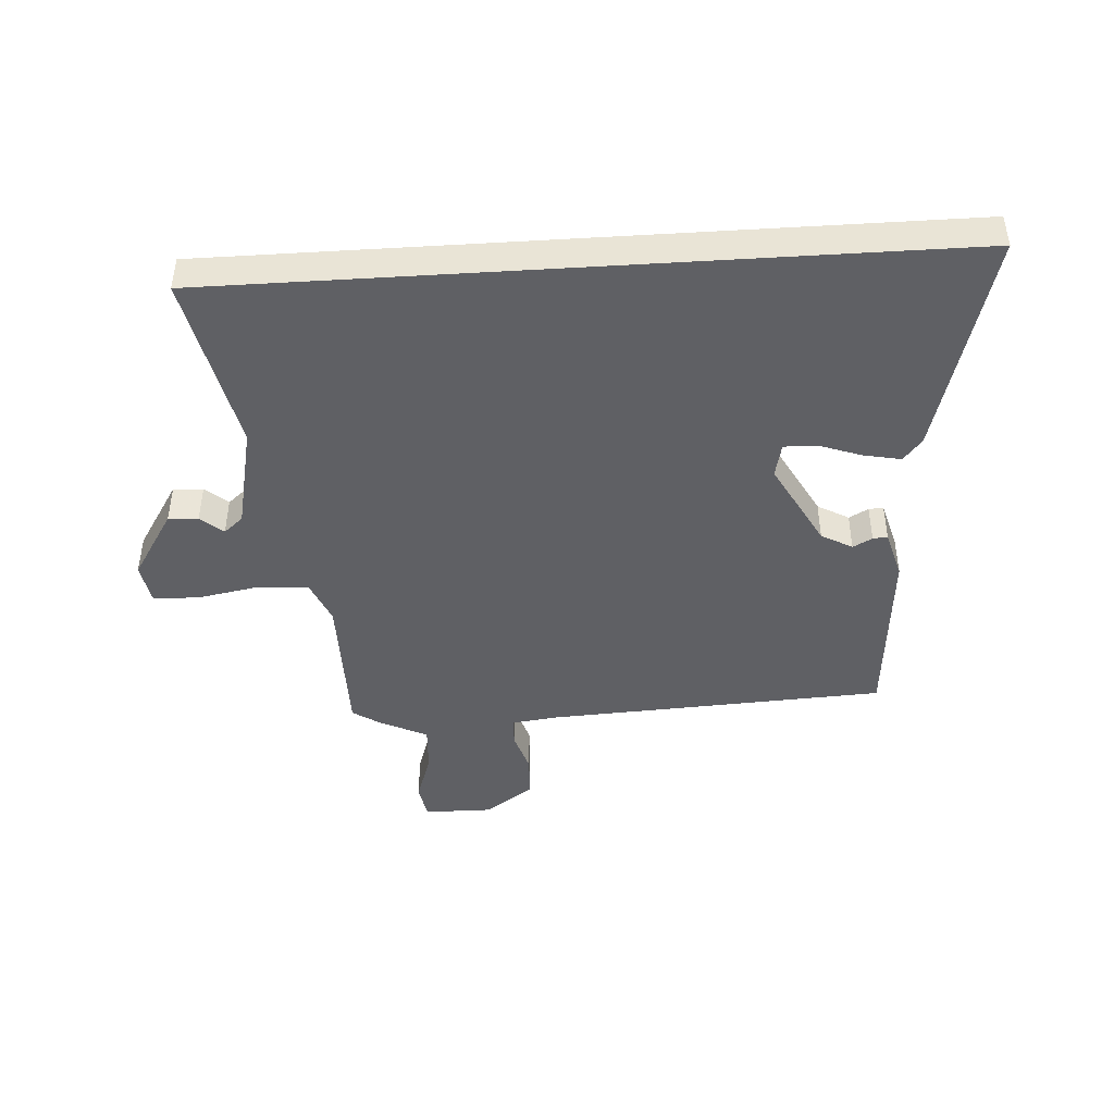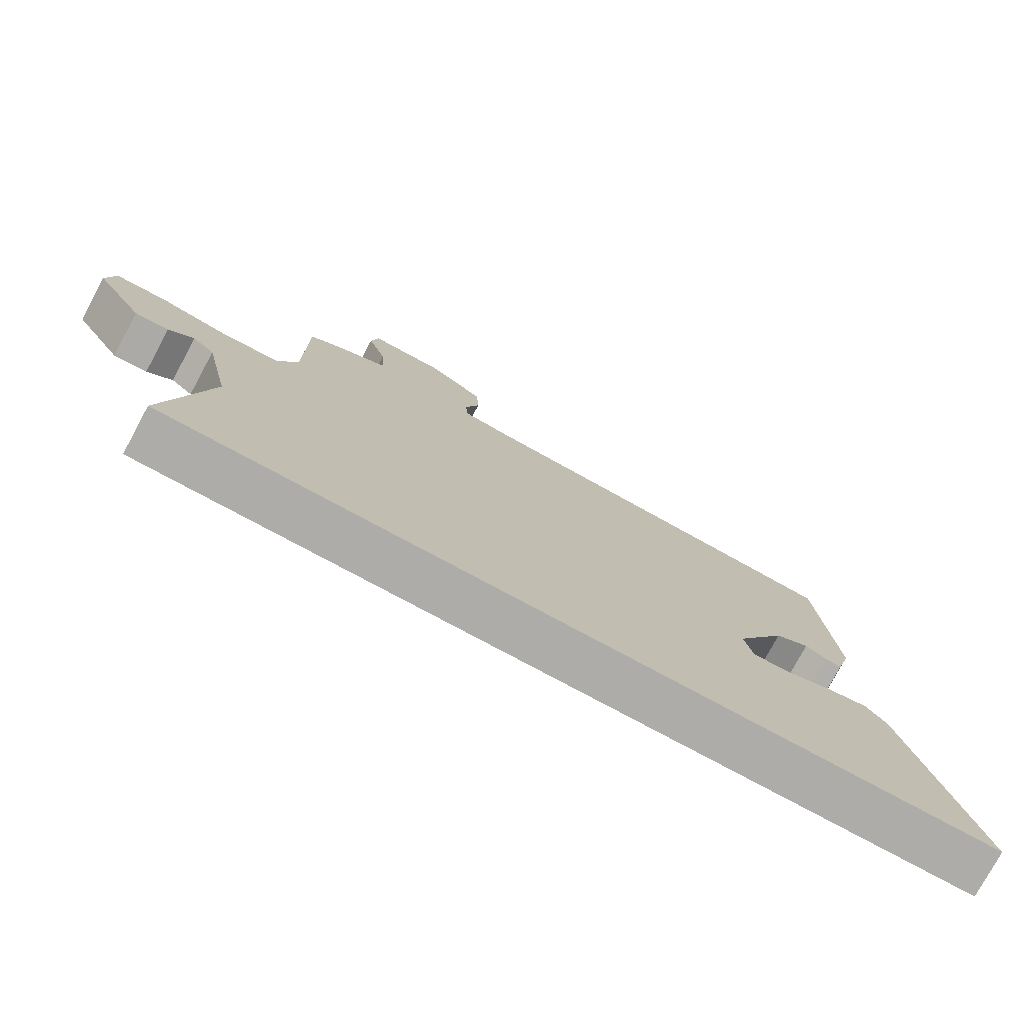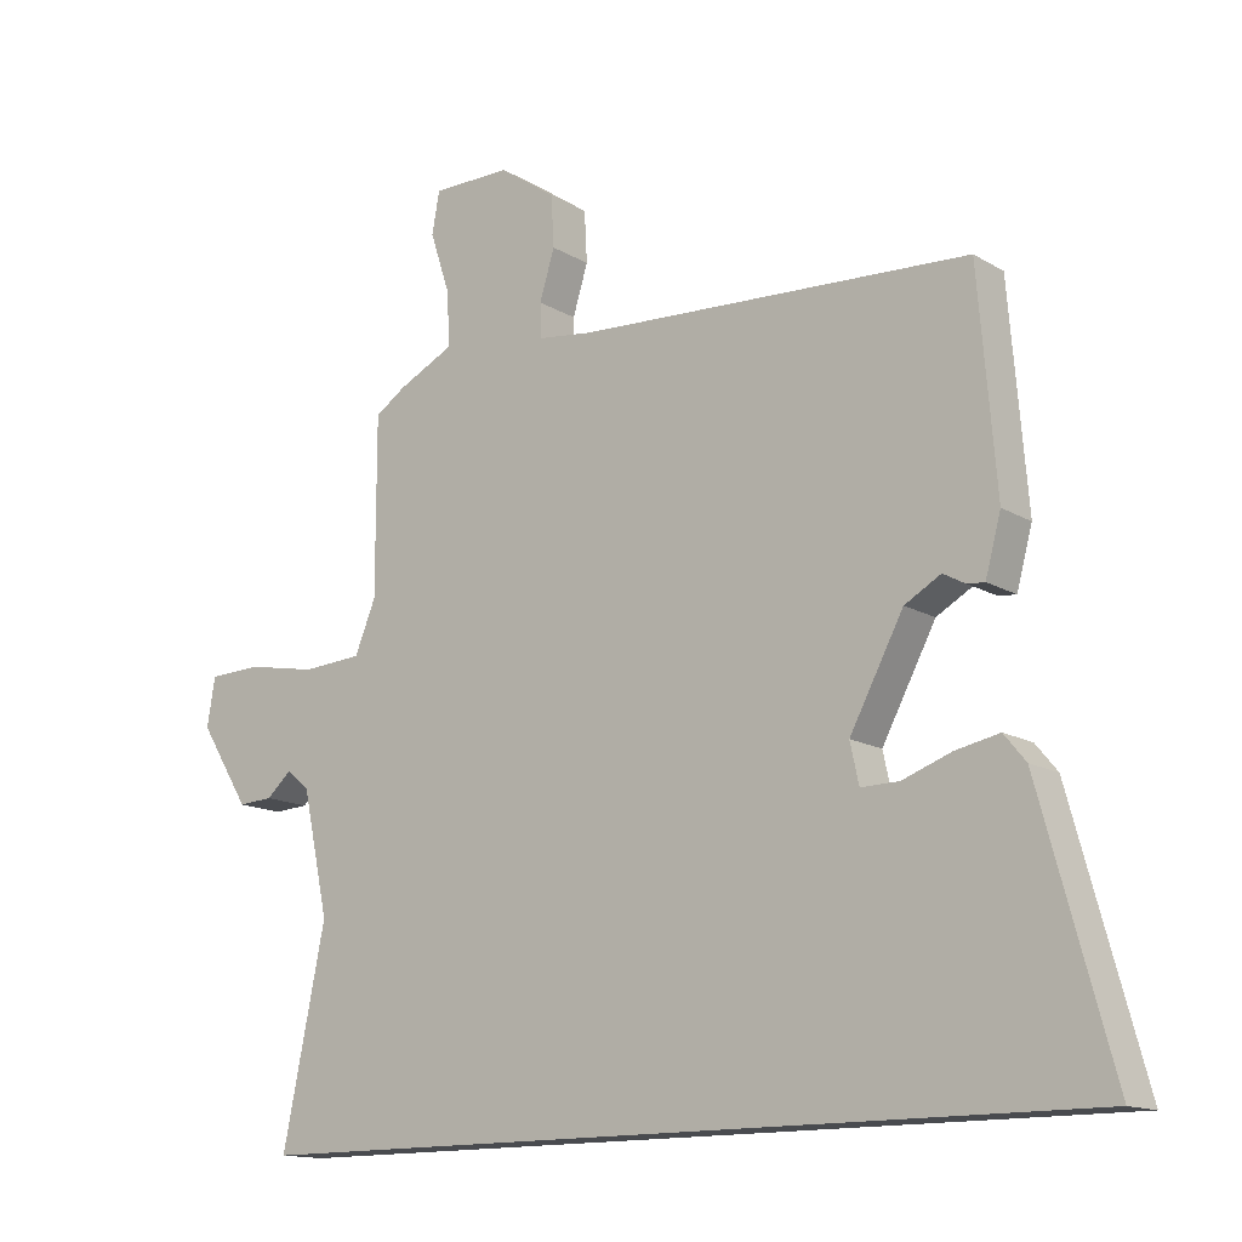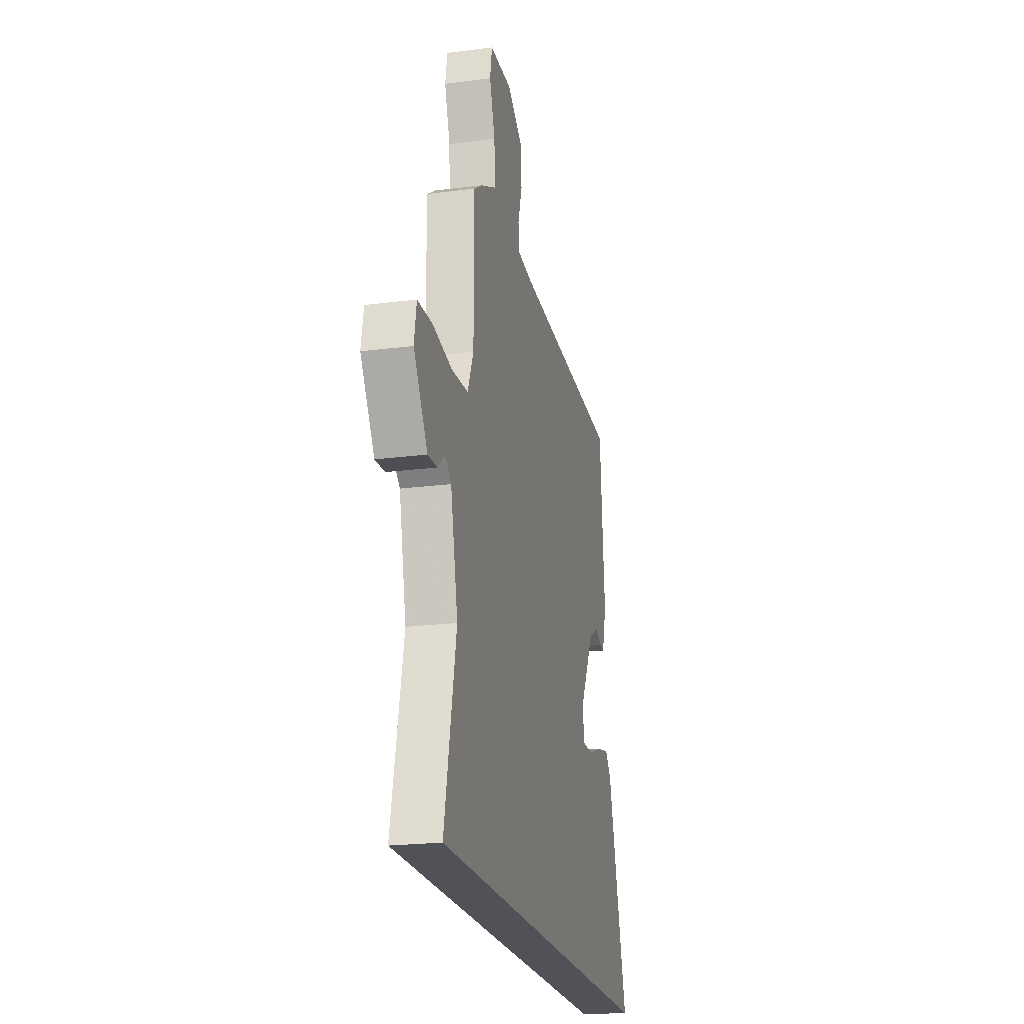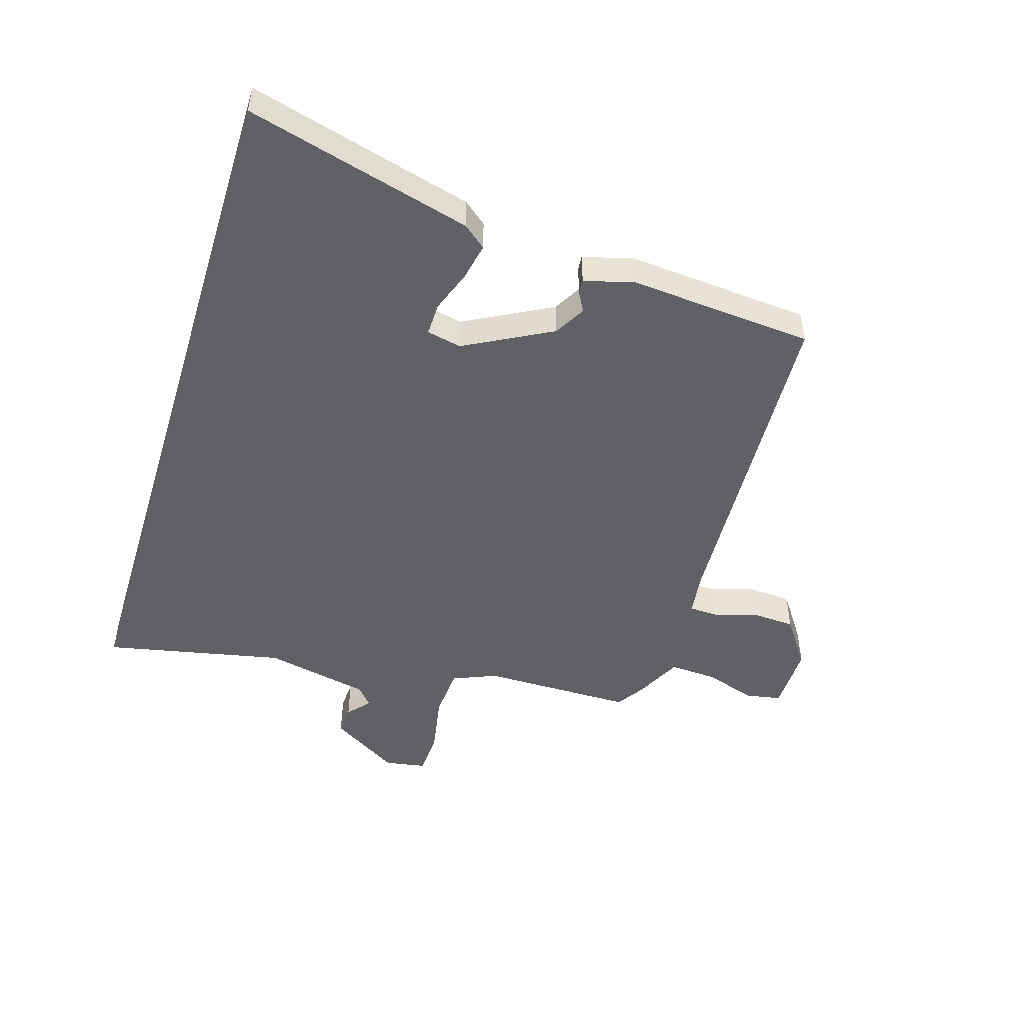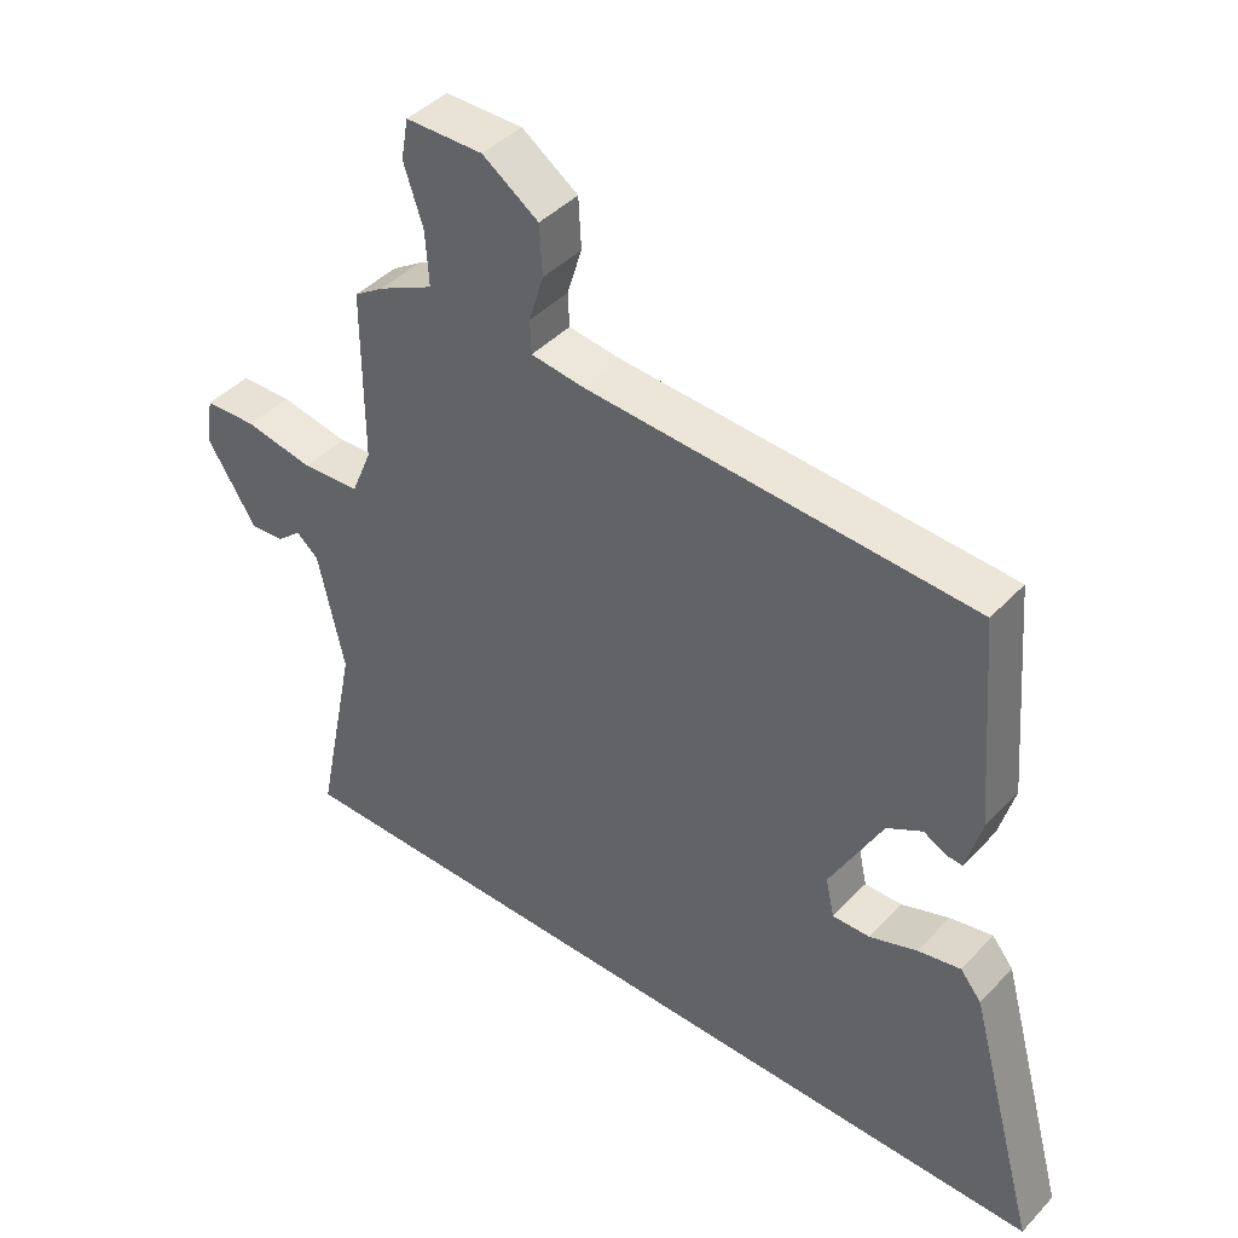
<metadata>
{"format":"obj","ext":"obj","renderer":"f3d","projection":"perspective","resolution":1024,"background":"white","views":[{"elev":-44.2,"azim":-176.3,"up":"+Y"},{"elev":-77.0,"azim":151.6,"up":"+Z"},{"elev":-14.2,"azim":-141.9,"up":"+Z"},{"elev":-21.5,"azim":102.9,"up":"+Z"},{"elev":-48.3,"azim":-107.1,"up":"+Y"},{"elev":42.8,"azim":-140.7,"up":"+Z"}]}
</metadata>
<code>
v -0.637 0.07 -0.5
v -0.532 0.07 -0.117
v -0.5 0.07 -0.078
v -0.436 0.07 -0.091
v -0.364 0.07 -0.117
v -0.308 0.07 -0.118
v -0.295 0.07 -0.059
v -0.374 0.07 0.089
v -0.427 0.07 0.119
v -0.46 0.07 0.101
v -0.485 0.07 0.099
v -0.508 0.07 0.183
v -0.482 0.07 0.498
v 0.096 0.07 0.529
v 0.176 0.07 0.539
v 0.178 0.07 0.589
v 0.156 0.07 0.661
v 0.16 0.07 0.736
v 0.244 0.07 0.794
v 0.36 0.07 0.793
v 0.371 0.07 0.732
v 0.342 0.07 0.644
v 0.337 0.07 0.563
v 0.42 0.07 0.522
v 0.465 0.07 0.492
v 0.465 0.07 0.233
v 0.496 0.07 0.158
v 0.584 0.07 0.152
v 0.688 0.07 0.171
v 0.766 0.07 0.168
v 0.778 0.07 0.097
v 0.704 0.07 -0.021
v 0.653 0.07 -0.018
v 0.615 0.07 0.015
v 0.582 0.07 -0.013
v 0.543 0.07 -0.193
v 0.606 0.07 -0.5
v -0.637 0 -0.5
v -0.532 0 -0.117
v -0.5 0 -0.078
v -0.436 0 -0.091
v -0.364 0 -0.117
v -0.308 0 -0.118
v -0.295 0 -0.059
v -0.374 0 0.089
v -0.427 0 0.119
v -0.46 0 0.101
v -0.485 0 0.099
v -0.508 0 0.183
v -0.482 0 0.498
v 0.096 0 0.529
v 0.176 0 0.539
v 0.178 0 0.589
v 0.156 0 0.661
v 0.16 0 0.736
v 0.244 0 0.794
v 0.36 0 0.793
v 0.371 0 0.732
v 0.342 0 0.644
v 0.337 0 0.563
v 0.42 0 0.522
v 0.465 0 0.492
v 0.465 0 0.233
v 0.496 0 0.158
v 0.584 0 0.152
v 0.688 0 0.171
v 0.766 0 0.168
v 0.778 0 0.097
v 0.704 0 -0.021
v 0.653 0 -0.018
v 0.615 0 0.015
v 0.582 0 -0.013
v 0.543 0 -0.193
v 0.606 0 -0.5
f 36 37 1 2
f 31 32 33 34
f 29 30 31 34
f 28 29 34 35
f 27 28 35 36
f 23 24 25 26
f 19 20 21 22
f 19 22 23
f 16 17 18 19
f 15 16 19 23
f 11 12 13 14
f 9 10 11 14
f 8 9 14 15
f 7 8 15 23
f 2 3 4 5
f 2 5 6
f 36 2 6
f 26 27 36 6
f 6 7 23 26
f 39 38 74 73
f 71 70 69 68
f 71 68 67 66
f 72 71 66 65
f 73 72 65 64
f 63 62 61 60
f 59 58 57 56
f 60 59 56
f 56 55 54 53
f 60 56 53 52
f 51 50 49 48
f 51 48 47 46
f 52 51 46 45
f 60 52 45 44
f 42 41 40 39
f 43 42 39
f 43 39 73
f 43 73 64 63
f 63 60 44 43
f 1 38 39 2
f 2 39 40 3
f 3 40 41 4
f 4 41 42 5
f 5 42 43 6
f 6 43 44 7
f 7 44 45 8
f 8 45 46 9
f 9 46 47 10
f 10 47 48 11
f 11 48 49 12
f 12 49 50 13
f 13 50 51 14
f 14 51 52 15
f 15 52 53 16
f 16 53 54 17
f 17 54 55 18
f 18 55 56 19
f 19 56 57 20
f 20 57 58 21
f 21 58 59 22
f 22 59 60 23
f 23 60 61 24
f 24 61 62 25
f 25 62 63 26
f 26 63 64 27
f 27 64 65 28
f 28 65 66 29
f 29 66 67 30
f 30 67 68 31
f 31 68 69 32
f 32 69 70 33
f 33 70 71 34
f 34 71 72 35
f 35 72 73 36
f 36 73 74 37
f 37 74 38 1

</code>
